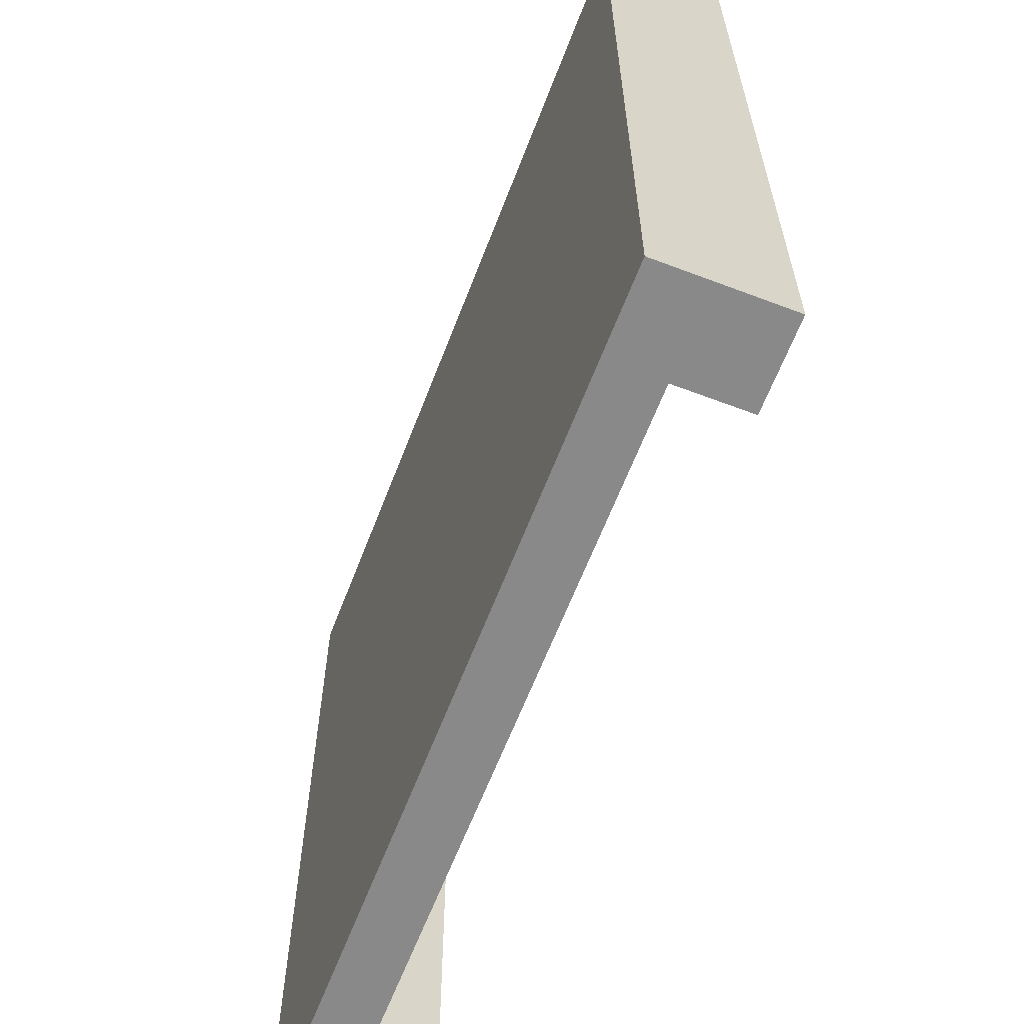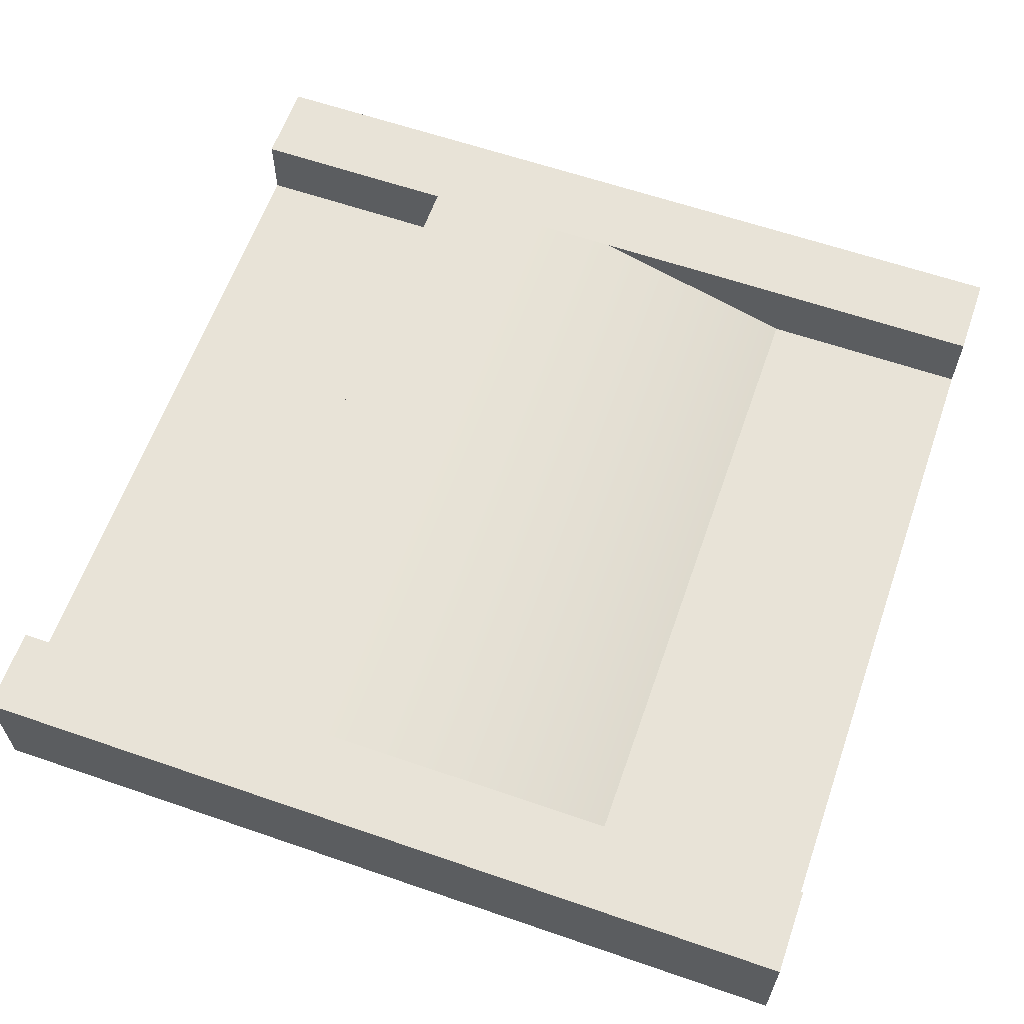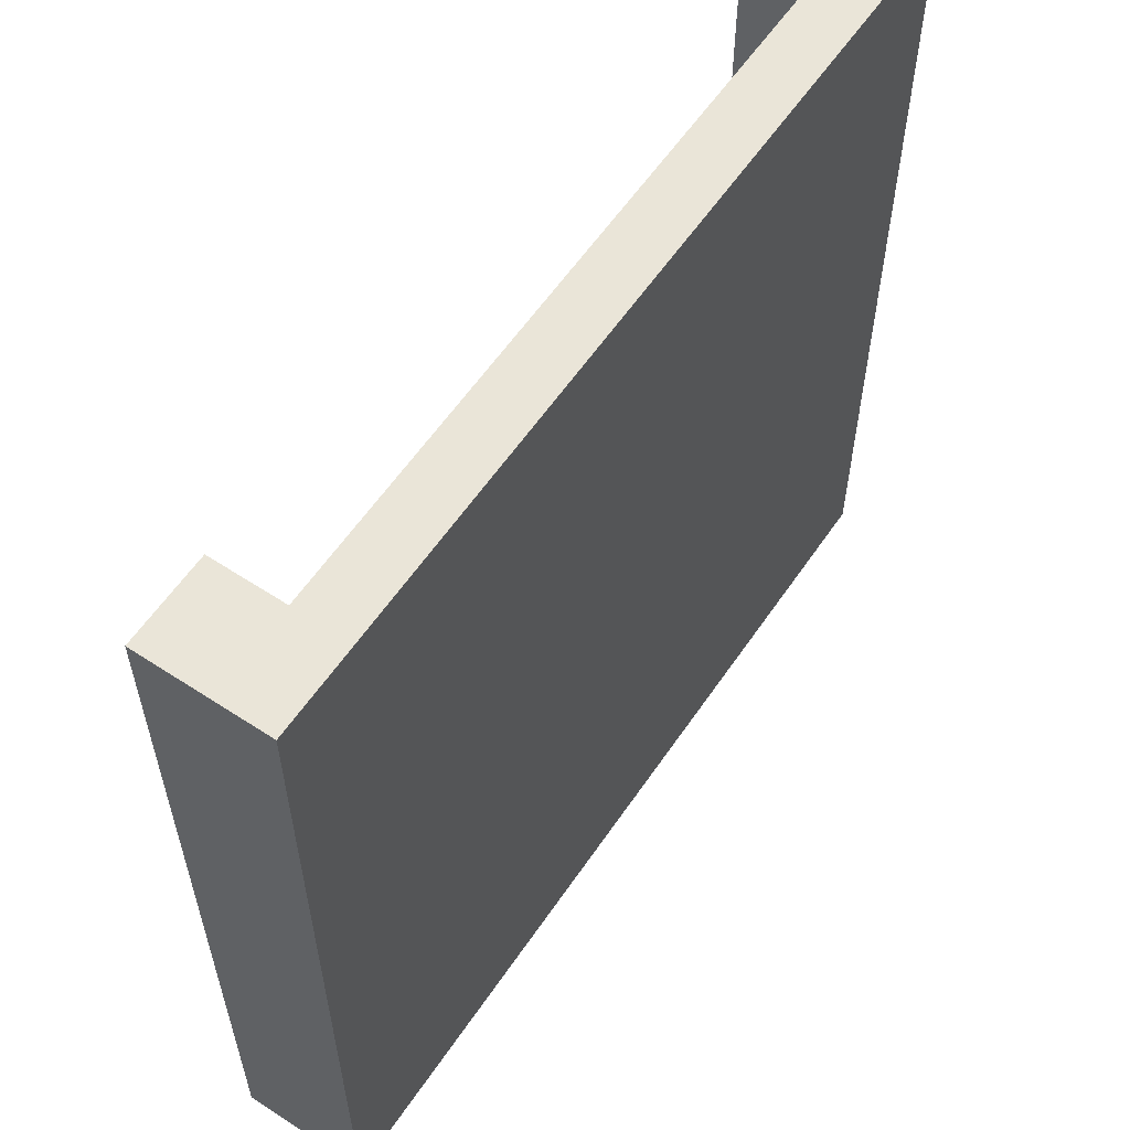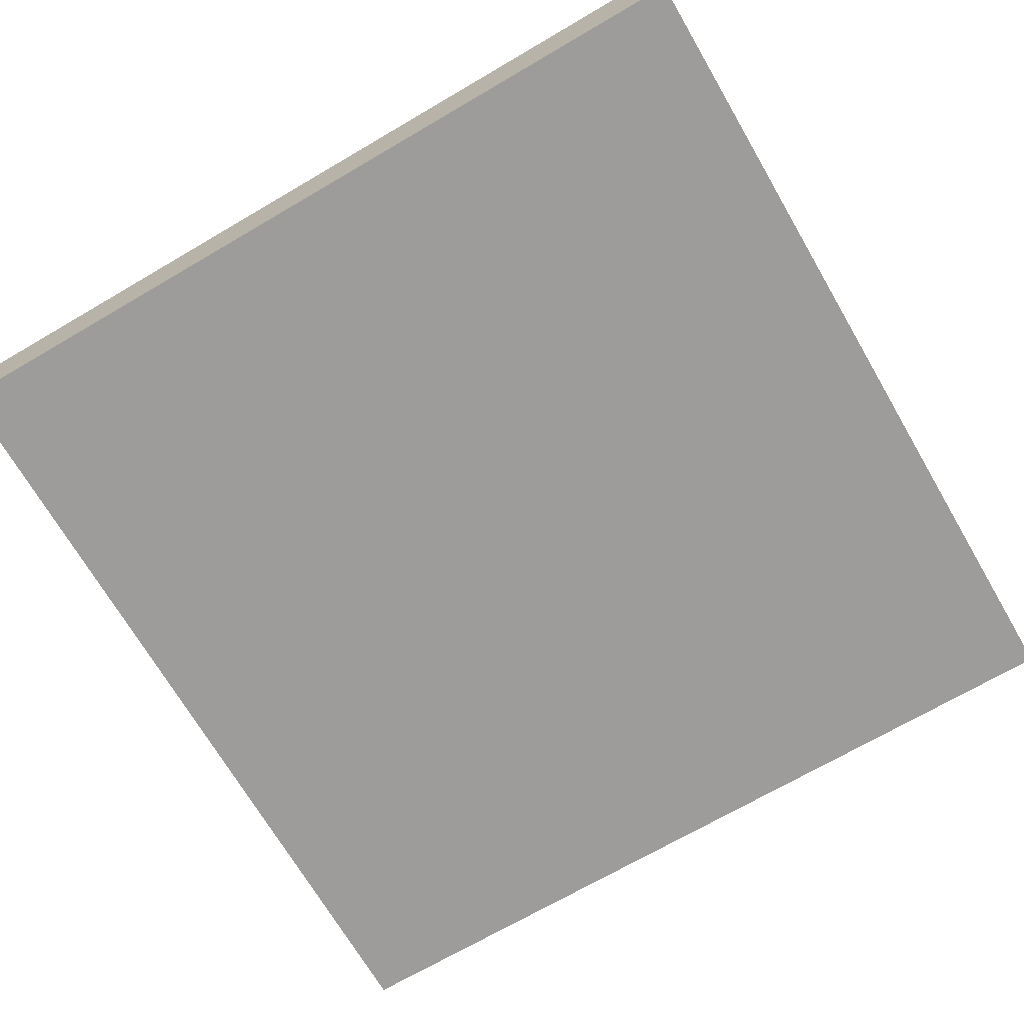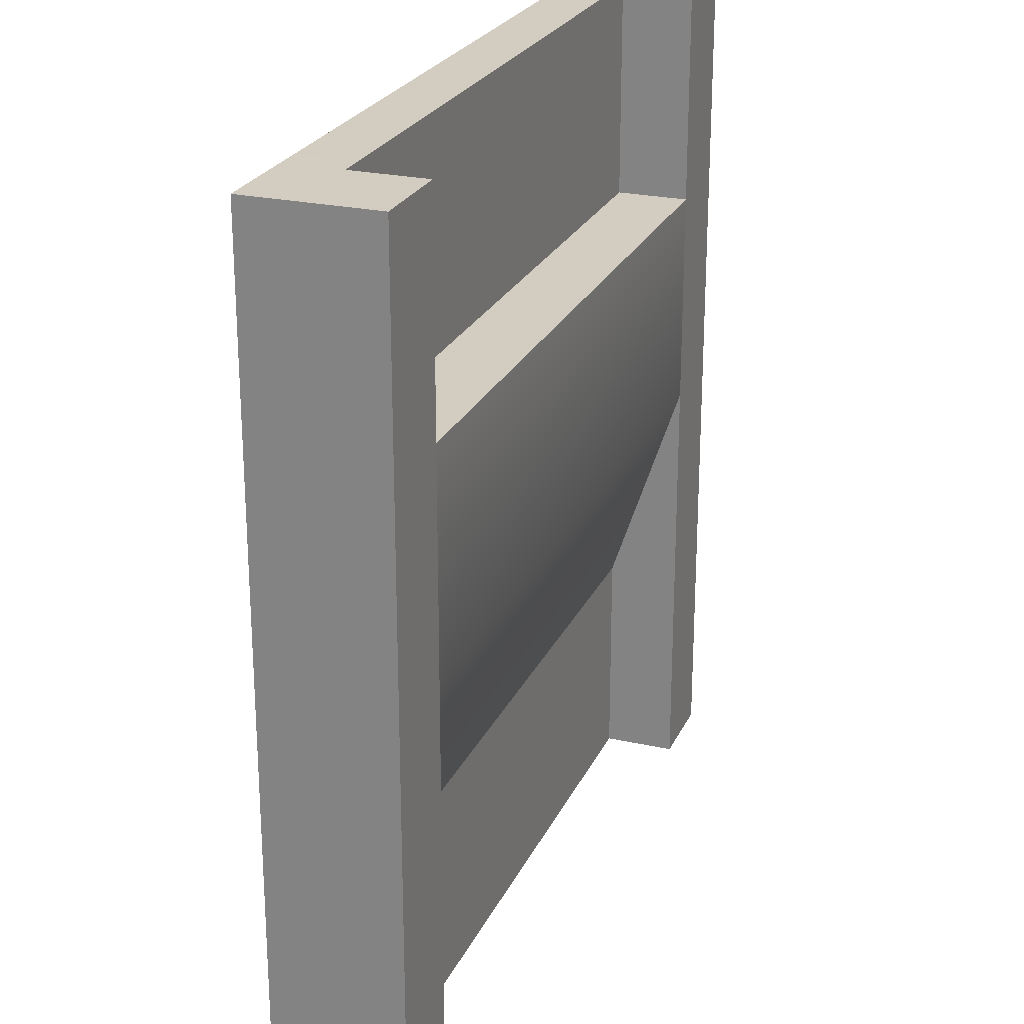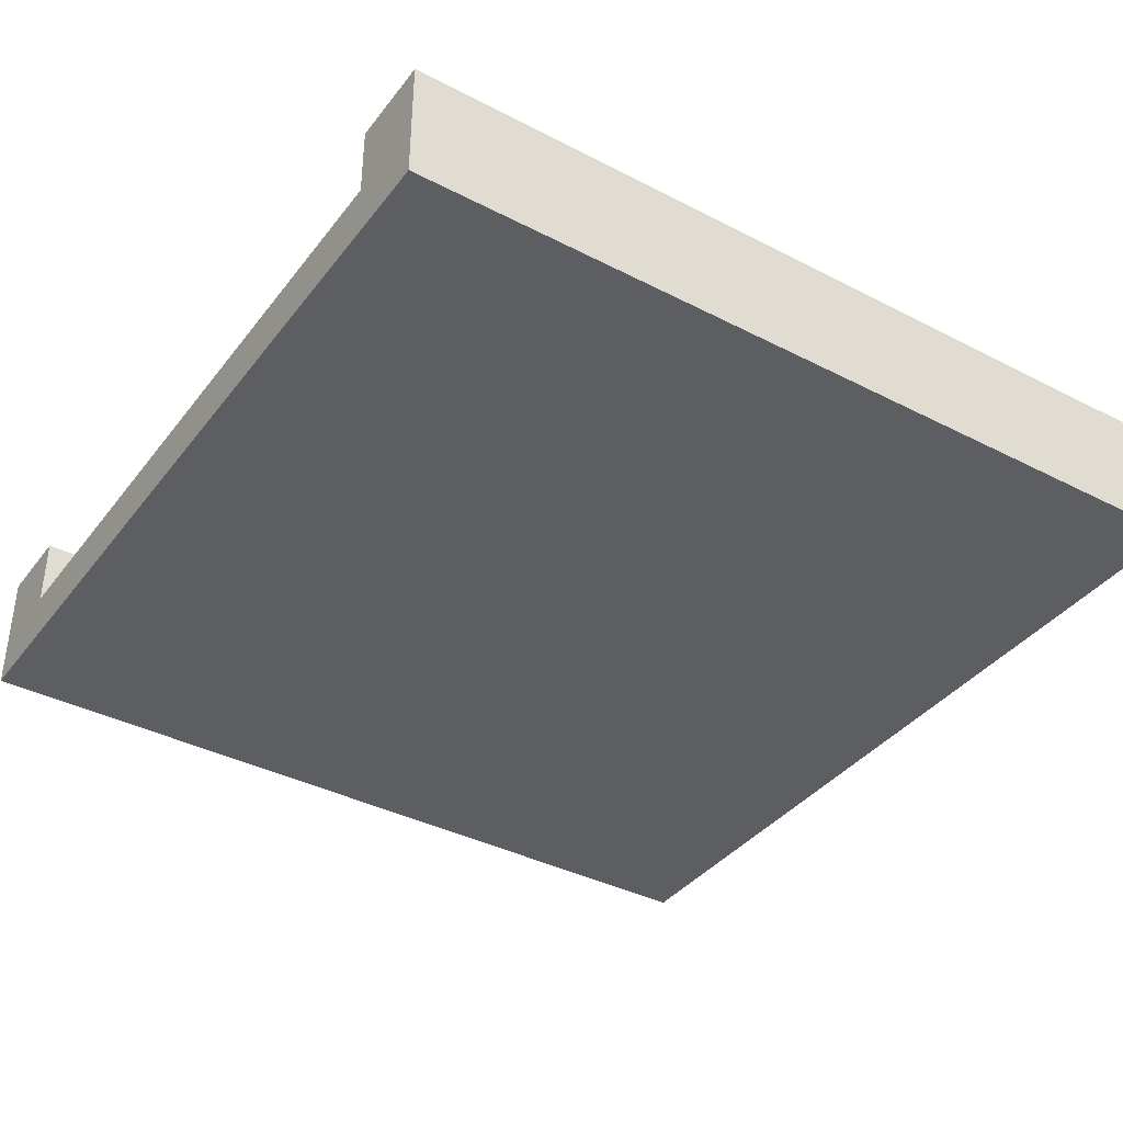
<metadata>
{"format":"obj","ext":"obj","renderer":"f3d","projection":"perspective","resolution":1024,"background":"white","views":[{"elev":-63.1,"azim":69.0,"up":"+Z"},{"elev":61.8,"azim":109.3,"up":"+Y"},{"elev":59.0,"azim":-56.0,"up":"+Z"},{"elev":-70.3,"azim":-59.7,"up":"+Y"},{"elev":24.3,"azim":110.2,"up":"+Z"},{"elev":-38.2,"azim":-123.2,"up":"+Y"}]}
</metadata>
<code>
g ramp-square
v 0.4 0.1467 0.5 1 1 1
v 0.5 0.1467 0.5 1 1 1
v 0.4 0.06333 0.5 1 1 1
v 0.5 0 0.5 1 1 1
v -0.5 0 0.5 1 1 1
v -0.4 0.06333 0.5 1 1 1
v -0.5 0.1467 0.5 1 1 1
v -0.4 0.1467 0.5 1 1 1
v 0.5 0 -0.5 1 1 1
v -0.5 0 -0.5 1 1 1
v 0.5 0.1467 -0.5 1 1 1
v -0.4 0.1467 -0.5 1 1 1
v -0.4 0.1467 -2.888e-15 1 1 1
v -0.5 0.1467 -0.5 1 1 1
v -0.4 0.1467 0.25 1 1 1
v -0.4 0.06333 -0.5 1 1 1
v 0.4 0.06333 -0.5 1 1 1
v 0.4 0.1467 -0.5 1 1 1
v 0.4 0.1467 -2.888e-15 1 1 1
v 0.4 0.1467 0.25 1 1 1
v -0.4 0.06333 0.25 1 1 1
v -0.4 0.06333 -0.25 1 1 1
v 0.4 0.06333 -0.25 1 1 1
v 0.4 0.06333 0.25 1 1 1
v 0.4 0.06333 0.25 1 1 1
v -0.4 0.06333 0.25 1 1 1
f 3 2 1
f 3 4 2
f 4 3 5
f 6 5 3
f 5 6 7
f 7 6 8
f 4 10 9
f 10 4 5
f 2 9 11
f 9 2 4
f 14 13 12
f 13 14 15
f 15 14 8
f 8 14 7
f 5 14 10
f 14 5 7
f 16 14 12
f 16 10 14
f 10 16 9
f 17 9 16
f 9 17 11
f 11 17 18
f 18 2 11
f 2 18 19
f 2 19 1
f 1 19 20
f 8 21 15
f 21 8 6
f 13 16 12
f 16 13 22
f 19 24 23
f 24 19 20
f 20 21 24
f 21 20 15
f 23 18 17
f 18 23 19
f 3 20 24
f 20 3 1
f 22 19 23
f 19 22 13
f 13 20 19
f 20 13 15
f 16 23 17
f 23 16 22
f 26 3 25
f 3 26 6
g ramp-square
f 3 2 1
f 3 4 2
f 4 3 5
f 6 5 3
f 5 6 7
f 7 6 8
f 4 10 9
f 10 4 5
f 2 9 11
f 9 2 4
f 14 13 12
f 13 14 15
f 15 14 8
f 8 14 7
f 5 14 10
f 14 5 7
f 16 14 12
f 16 10 14
f 10 16 9
f 17 9 16
f 9 17 11
f 11 17 18
f 18 2 11
f 2 18 19
f 2 19 1
f 1 19 20
f 8 21 15
f 21 8 6
f 13 16 12
f 16 13 22
f 19 24 23
f 24 19 20
f 20 21 24
f 21 20 15
f 23 18 17
f 18 23 19
f 3 20 24
f 20 3 1
f 22 19 23
f 19 22 13
f 13 20 19
f 20 13 15
f 16 23 17
f 23 16 22
f 26 3 25
f 3 26 6

</code>
